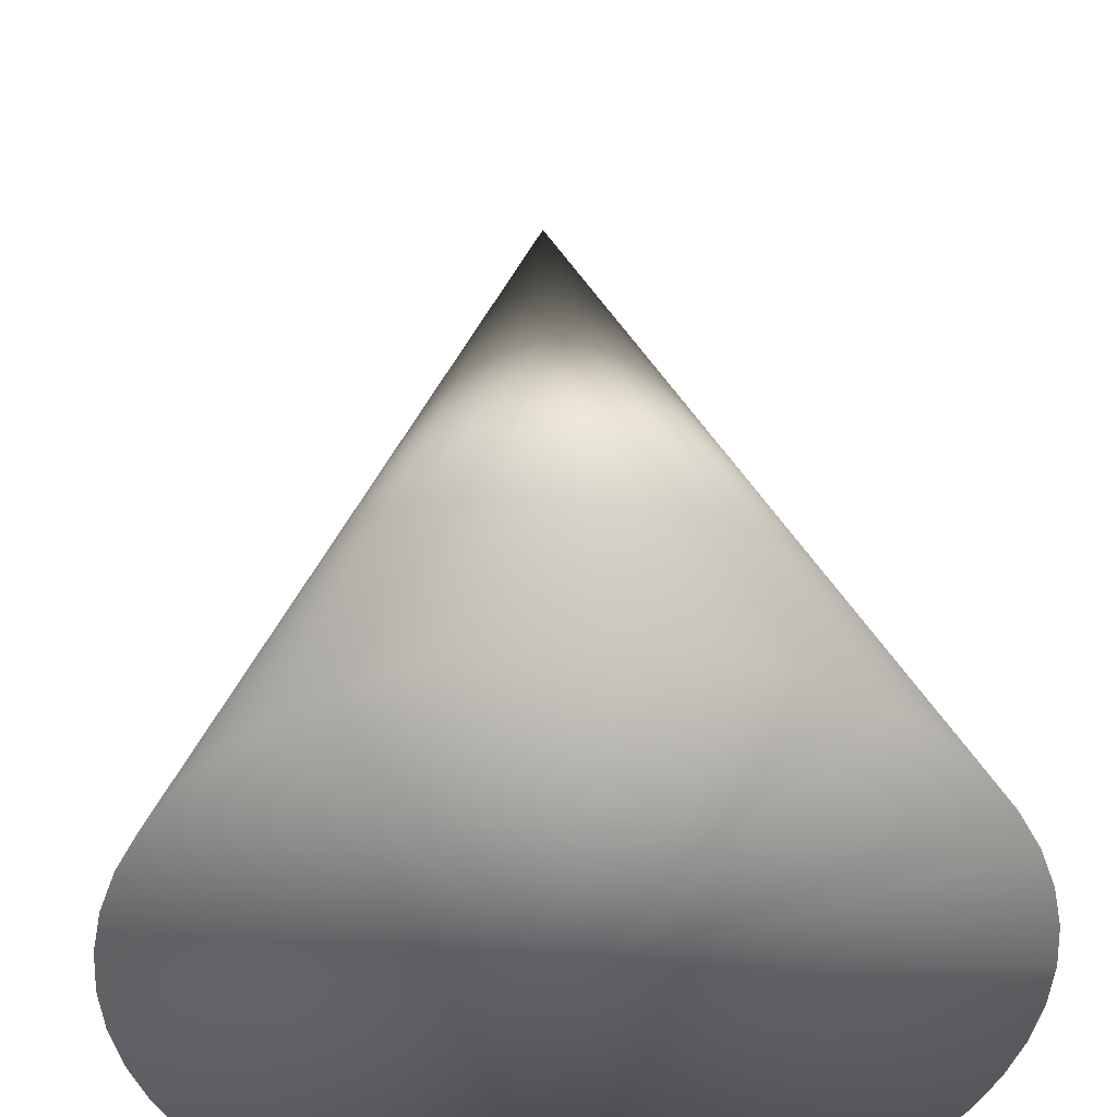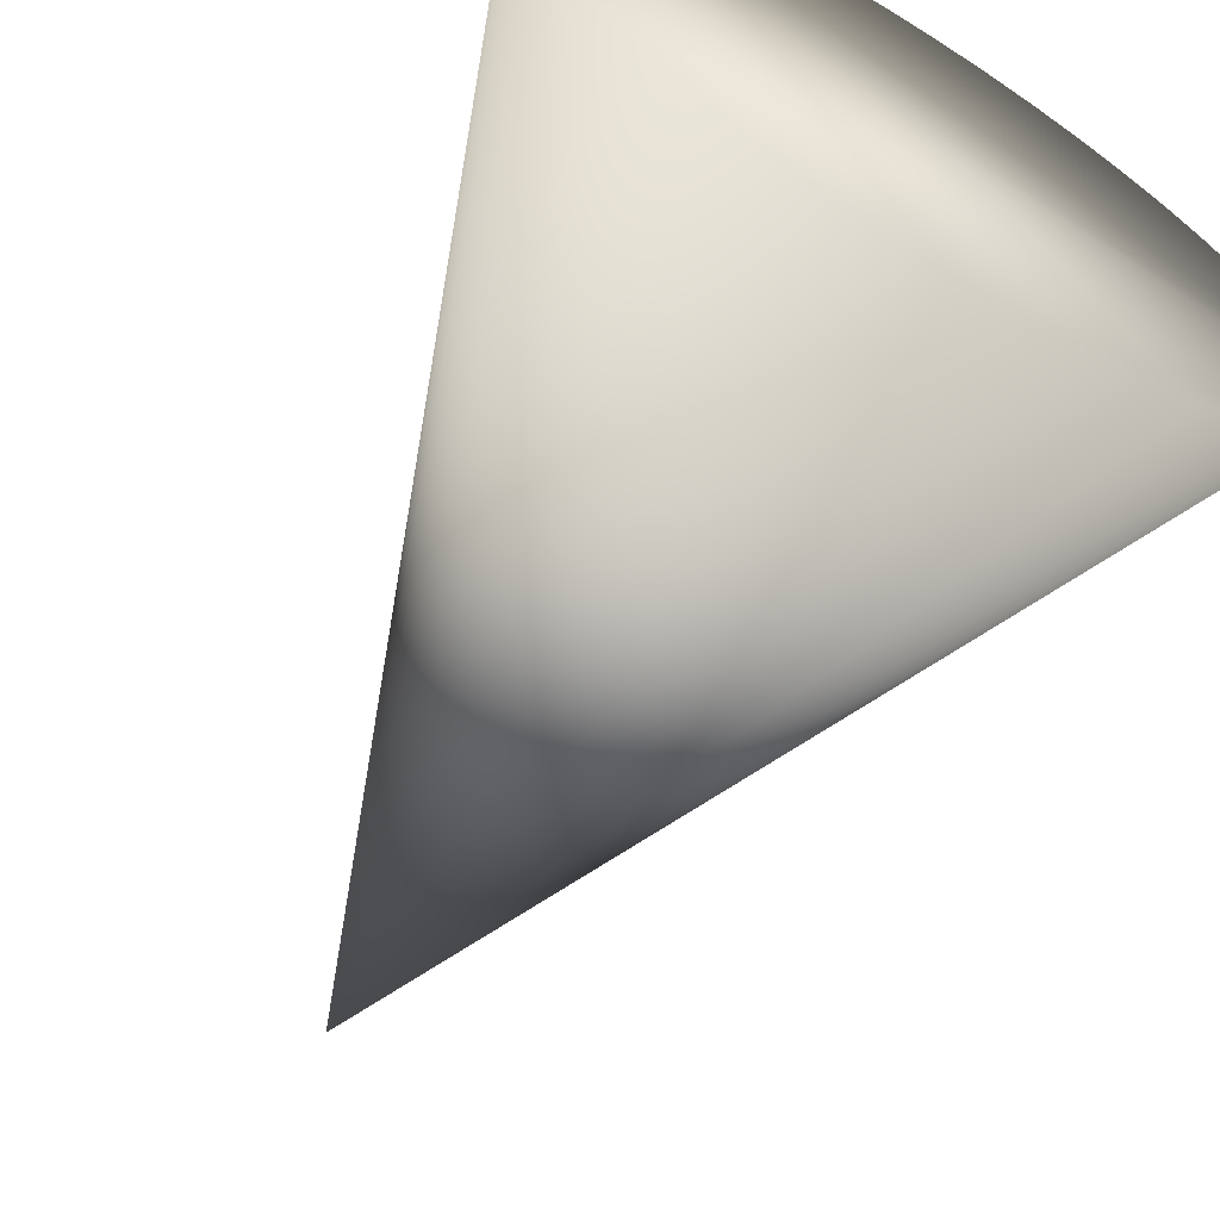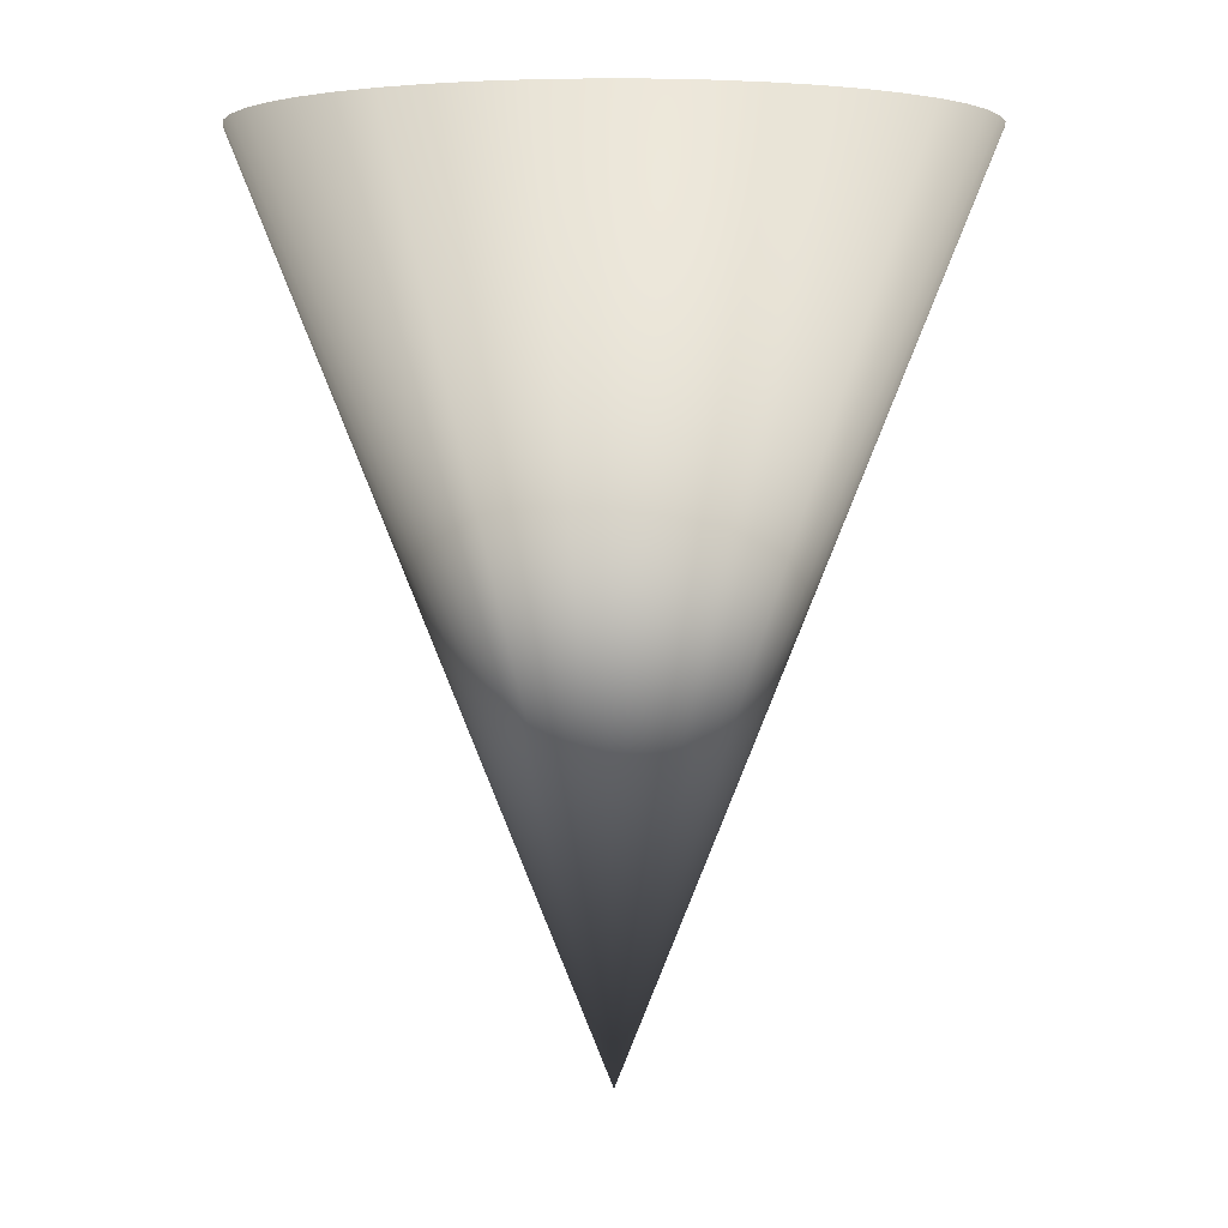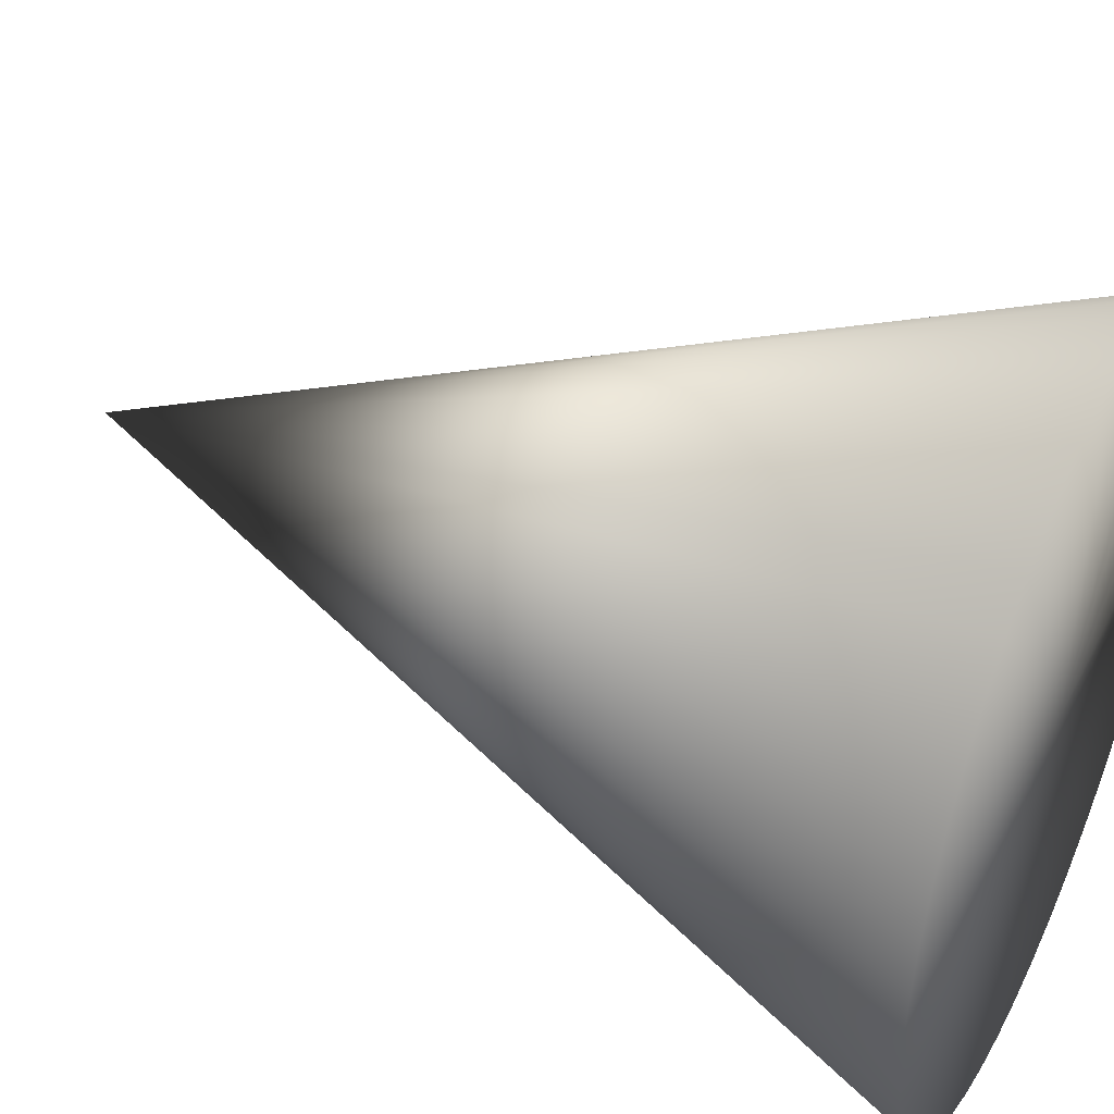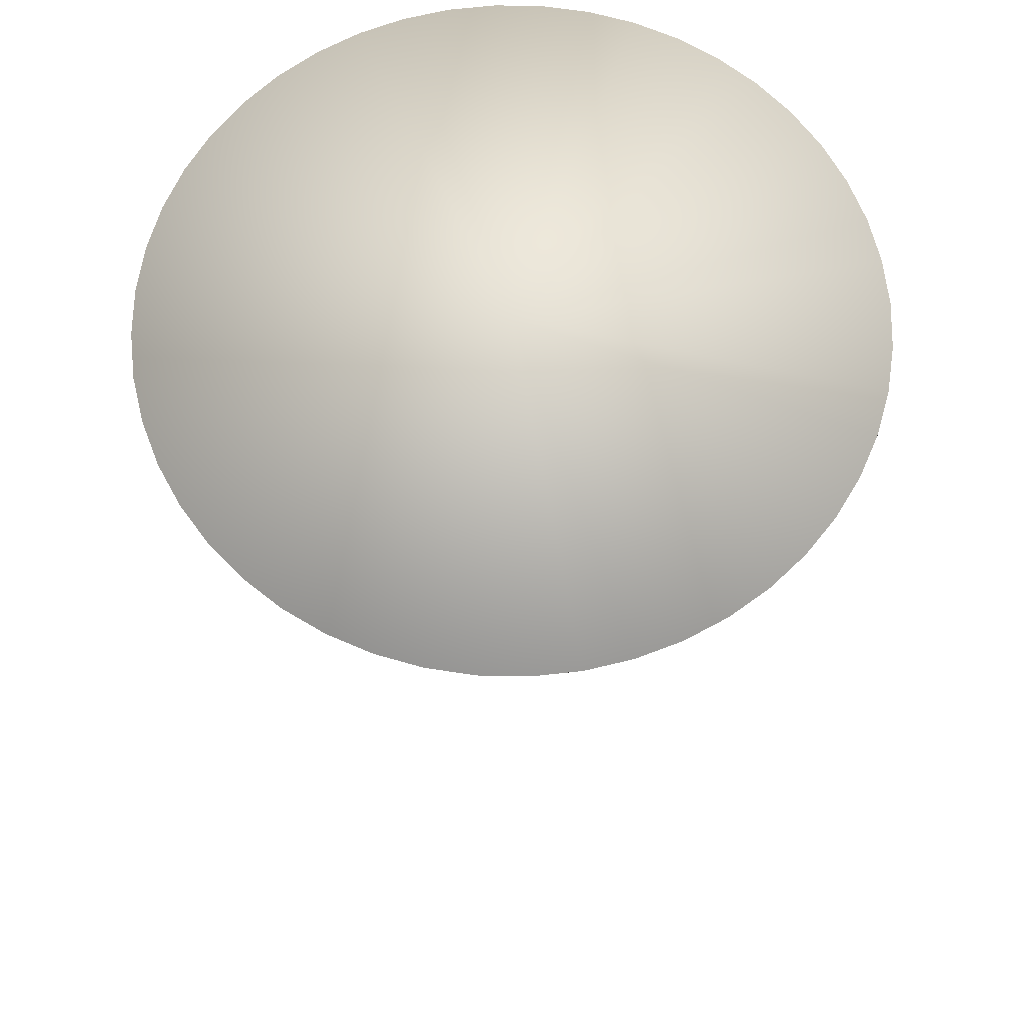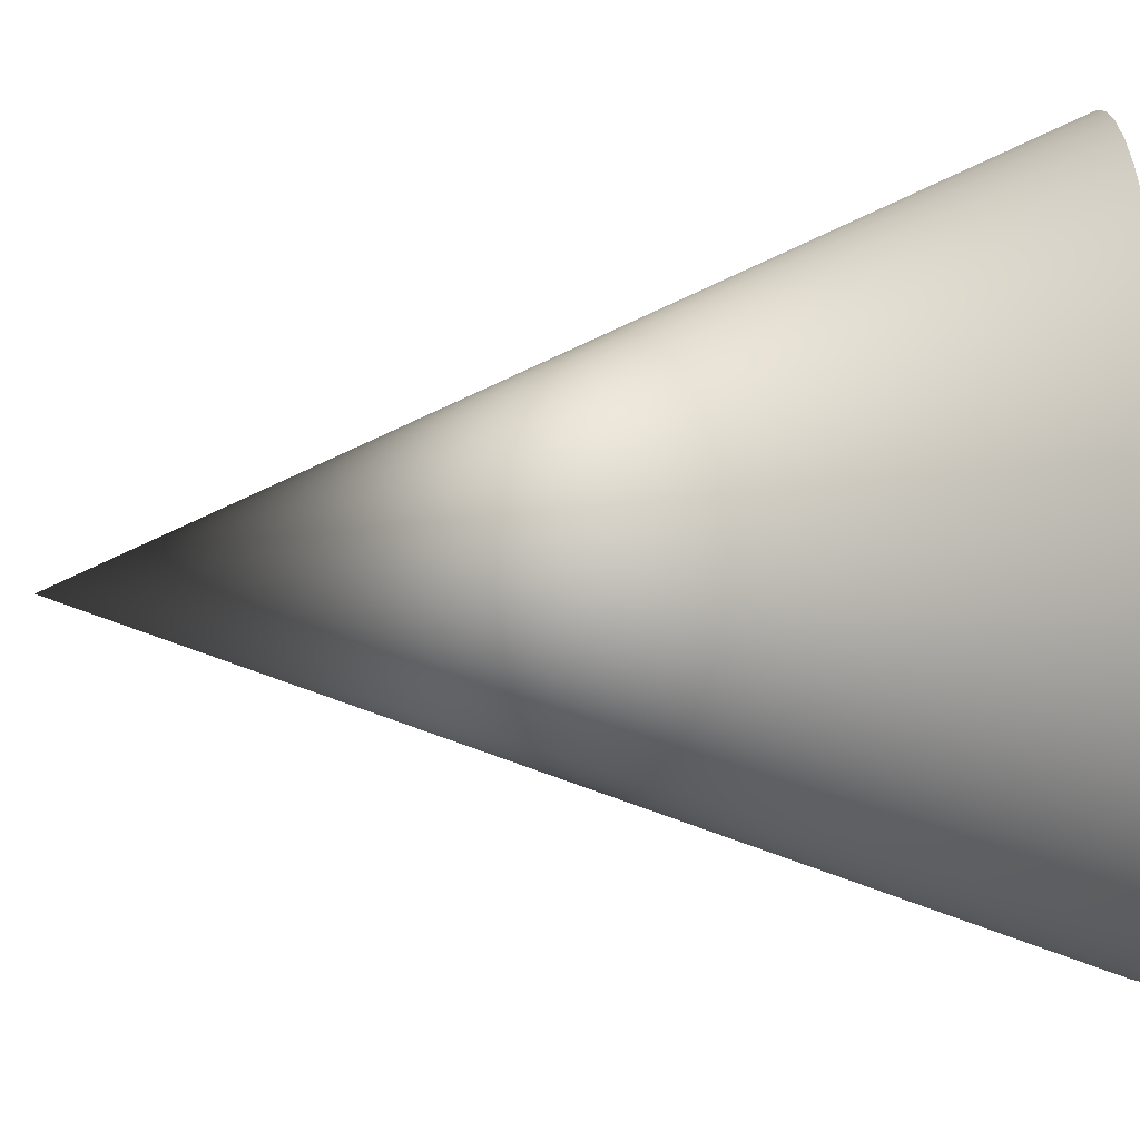
<metadata>
{"format":"obj","ext":"obj","renderer":"f3d","projection":"perspective","resolution":1024,"background":"white","views":[{"elev":44.4,"azim":-1.9,"up":"+Y"},{"elev":-65.8,"azim":-31.5,"up":"+Y"},{"elev":3.4,"azim":122.8,"up":"+Z"},{"elev":42.8,"azim":-64.8,"up":"+Y"},{"elev":66.0,"azim":12.4,"up":"+Z"},{"elev":-61.5,"azim":-87.1,"up":"+Y"}]}
</metadata>
<code>
v 0 0 0
v 0 0 5
v 2 0 5
v 1.983 0.2611 5
v 1.932 0.5176 5
v 1.848 0.7654 5
v 1.732 1 5
v 1.587 1.218 5
v 1.414 1.414 5
v 1.218 1.587 5
v 1 1.732 5
v 0.7654 1.848 5
v 0.5176 1.932 5
v 0.2611 1.983 5
v -3.216e-16 2 5
v -0.2611 1.983 5
v -0.5176 1.932 5
v -0.7654 1.848 5
v -1 1.732 5
v -1.218 1.587 5
v -1.414 1.414 5
v -1.587 1.218 5
v -1.732 1 5
v -1.848 0.7654 5
v -1.932 0.5176 5
v -1.983 0.2611 5
v -2 2.021e-15 5
v -1.983 -0.2611 5
v -1.932 -0.5176 5
v -1.848 -0.7654 5
v -1.732 -1 5
v -1.587 -1.218 5
v -1.414 -1.414 5
v -1.218 -1.587 5
v -1 -1.732 5
v -0.7654 -1.848 5
v -0.5176 -1.932 5
v -0.2611 -1.983 5
v -5.696e-15 -2 5
v 0.2611 -1.983 5
v 0.5176 -1.932 5
v 0.7654 -1.848 5
v 1 -1.732 5
v 1.218 -1.587 5
v 1.414 -1.414 5
v 1.587 -1.218 5
v 1.732 -1 5
v 1.848 -0.7654 5
v 1.932 -0.5176 5
v 1.983 -0.2611 5
f 4 3 1
f 3 4 2
f 5 4 1
f 4 5 2
f 6 5 1
f 5 6 2
f 7 6 1
f 6 7 2
f 8 7 1
f 7 8 2
f 9 8 1
f 8 9 2
f 10 9 1
f 9 10 2
f 11 10 1
f 10 11 2
f 12 11 1
f 11 12 2
f 13 12 1
f 12 13 2
f 14 13 1
f 13 14 2
f 15 14 1
f 14 15 2
f 16 15 1
f 15 16 2
f 17 16 1
f 16 17 2
f 18 17 1
f 17 18 2
f 19 18 1
f 18 19 2
f 20 19 1
f 19 20 2
f 21 20 1
f 20 21 2
f 22 21 1
f 21 22 2
f 23 22 1
f 22 23 2
f 24 23 1
f 23 24 2
f 25 24 1
f 24 25 2
f 26 25 1
f 25 26 2
f 27 26 1
f 26 27 2
f 28 27 1
f 27 28 2
f 29 28 1
f 28 29 2
f 30 29 1
f 29 30 2
f 31 30 1
f 30 31 2
f 32 31 1
f 31 32 2
f 33 32 1
f 32 33 2
f 34 33 1
f 33 34 2
f 35 34 1
f 34 35 2
f 36 35 1
f 35 36 2
f 37 36 1
f 36 37 2
f 38 37 1
f 37 38 2
f 39 38 1
f 38 39 2
f 40 39 1
f 39 40 2
f 41 40 1
f 40 41 2
f 42 41 1
f 41 42 2
f 43 42 1
f 42 43 2
f 44 43 1
f 43 44 2
f 45 44 1
f 44 45 2
f 46 45 1
f 45 46 2
f 47 46 1
f 46 47 2
f 48 47 1
f 47 48 2
f 49 48 1
f 48 49 2
f 50 49 1
f 49 50 2
f 3 50 1
f 50 3 2

</code>
